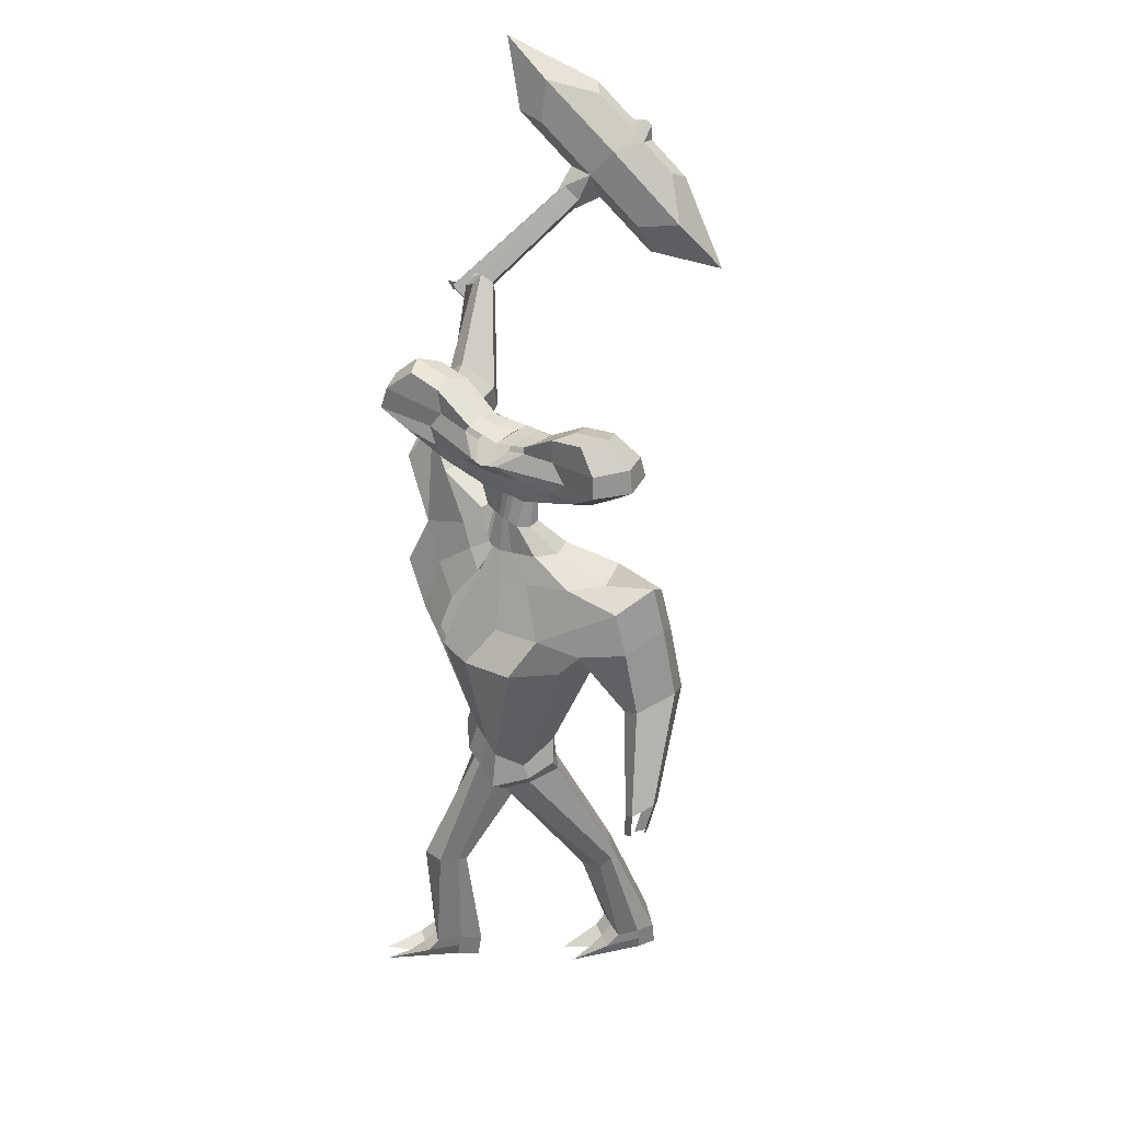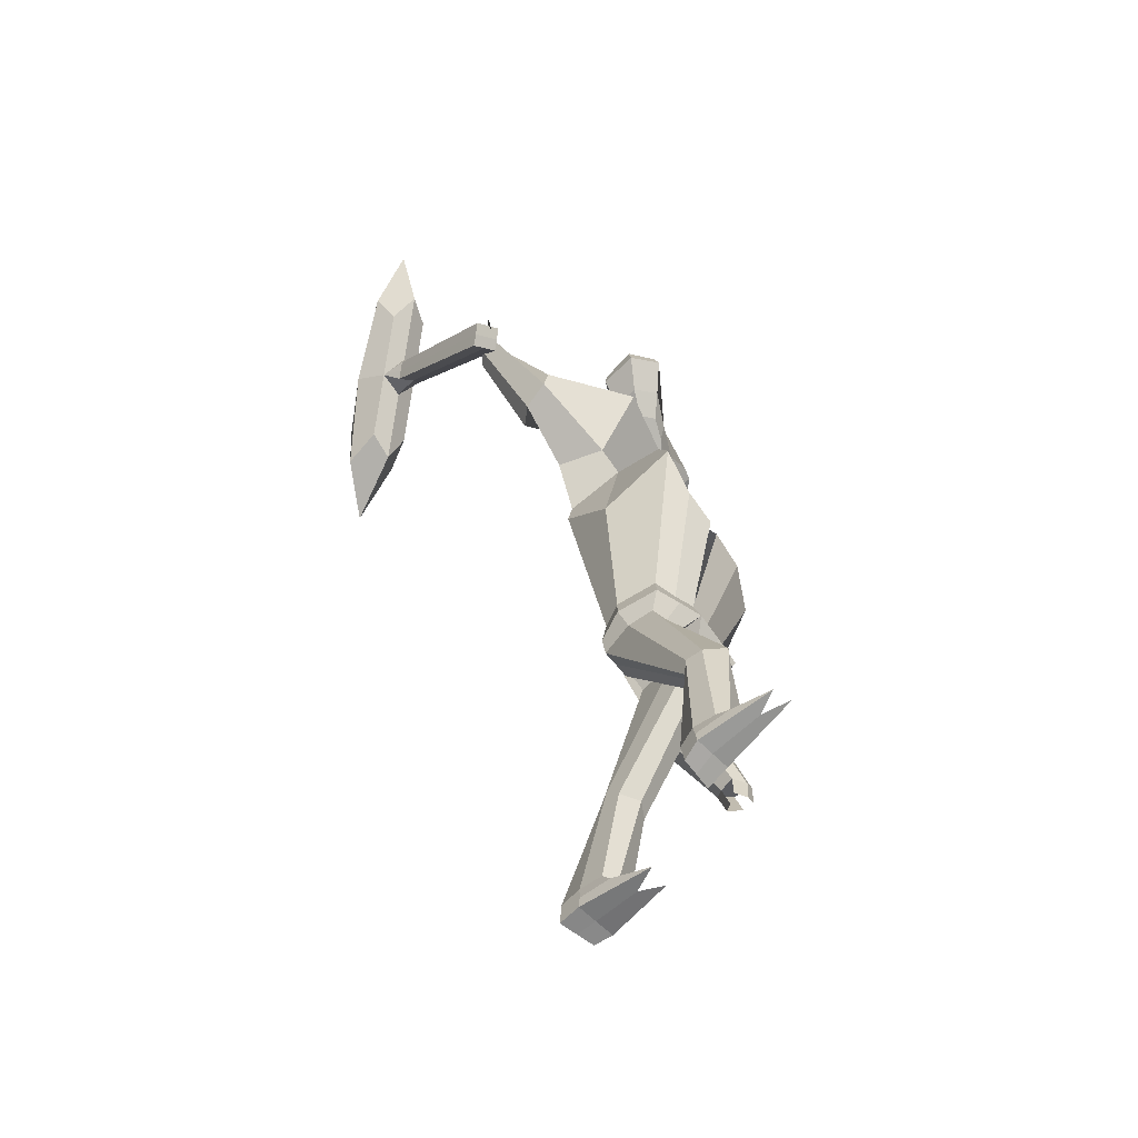
<metadata>
{"format":"obj","ext":"obj","renderer":"f3d","projection":"perspective","resolution":1024,"background":"white","views":[{"elev":33.1,"azim":72.5,"up":"+Y"},{"elev":-62.4,"azim":-45.4,"up":"+Y"}]}
</metadata>
<code>
o Cube
v -0.36 0.3677 0.01488
v -0.3807 0.4029 0.04458
v -0.3761 0.5505 -0.2133
v -0.392 0.5777 -0.1903
v -0.4054 0.3401 0.0009413
v -0.426 0.3754 0.03064
v -0.418 0.525 -0.2262
v -0.434 0.5522 -0.2033
v -0.3731 0.6017 -0.236
v -0.4393 0.5614 -0.2564
v -0.3508 0.6536 -0.2758
v -0.4665 0.5833 -0.3113
v -0.3766 0.6545 -0.3472
v -0.3956 0.687 -0.3198
v -0.4267 0.624 -0.3626
v -0.4457 0.6565 -0.3352
v -0.4038 0.6767 -0.3719
v -0.4093 0.6861 -0.364
v -0.4159 0.6694 -0.3756
v -0.4214 0.6788 -0.3677
v -0.4139 0.5571 -0.1807
v -0.4034 0.3892 0.03761
v -0.3827 0.3539 0.007909
v -0.3947 0.5242 -0.2083
v -0.4228 0.6039 -0.2132
v -0.3888 0.5459 -0.2621
v -0.4234 0.6864 -0.3392
v -0.4004 0.6472 -0.3722
v -0.4154 0.6824 -0.3658
v -0.4099 0.673 -0.3737
v -0.3702 0.3846 0.03069
v -0.384 0.564 -0.2016
v -0.4157 0.357 0.01669
v -0.4261 0.5384 -0.2146
v -0.386 0.6711 -0.3339
v -0.4363 0.6406 -0.3494
v -0.4066 0.6818 -0.3684
v -0.4187 0.6745 -0.3722
v -0.4127 0.6782 -0.3703
v -0.393 0.3708 0.02369
v -0.3162 0.5046 -0.3178
v -0.43 0.6987 -0.1543
v -0.3824 0.4644 -0.3381
v -0.4962 0.6585 -0.1747
v -0.2852 0.5127 -0.3917
v -0.4413 0.7792 -0.1673
v -0.376 0.4575 -0.4196
v -0.5321 0.724 -0.1953
v -0.3431 0.5973 -0.3954
v -0.4291 0.7442 -0.2717
v -0.3931 0.5668 -0.4108
v -0.4792 0.7138 -0.2871
v -0.4826 0.7061 -0.1272
v -0.3289 0.4437 -0.3481
v -0.5362 0.8415 -0.1189
v -0.282 0.4077 -0.4841
v -0.4638 0.7554 -0.2811
v -0.36 0.5781 -0.4303
v -0.05998 0.2389 0.1814
v -0.0839 0.2389 0.1285
v -0.09667 0.3778 0.2022
v -0.1235 0.3778 0.138
v -0.1249 0.2986 0.256
v -0.1715 0.2986 0.1489
v -0.1233 0.3382 0.2444
v -0.1644 0.3382 0.149
v -0.08984 0.2648 0.2163
v -0.1251 0.2648 0.137
v -0.051 0.2264 0.1029
v -0.02398 0.2264 0.1621
v -0.06555 0.3652 0.1022
v -0.03843 0.3651 0.1668
v -0.07713 0.2874 0.09549
v -0.05877 0.2812 0.1787
v -0.06632 0.3192 0.09283
v -0.03574 0.3162 0.1624
v -0.02905 0.2569 0.1771
v -0.0647 0.2569 0.09803
v 0.001493 0.2263 0.06355
v 0.02927 0.2263 0.1274
v 0.001494 0.3195 0.06684
v 0.02928 0.3195 0.1271
v -0.0159 0.2796 0.05489
v 0.07765 0.2794 0.1365
v -0.009516 0.3095 0.05614
v 0.02651 0.3095 0.1337
v 0.03046 0.2529 0.1416
v -0.007796 0.2529 0.05852
v -0.08917 0.2328 0.1654
v -0.1318 0.3877 0.1812
v 0.06395 0.3127 0.05552
v -0.172 0.2993 0.2228
v -0.1682 0.3435 0.2138
v -0.1288 0.2616 0.1892
v -0.06707 0.3735 0.1409
v -0.0506 0.2189 0.1408
v 0.007374 0.3227 0.09879
v 0.06372 0.1456 0.03748
v 0.07011 0.1456 0.08361
v 0.02329 0.1476 0.04858
v 0.0315 0.1477 0.09465
v 0.04059 0.1446 0.0429
v 0.04912 0.1443 0.08911
v 0.02331 0.1447 0.07161
v 0.05442 0.1957 0.09233
v 0.06199 0.1956 0.04238
v 0.03277 0.1956 0.1054
v 0.02012 0.1913 0.08845
v 0.01685 0.1957 0.06568
v 0.03929 0.1957 0.05308
v 0.07612 0.1956 0.07744
v 0.06778 0.0811 0.01964
v 0.07887 0.08002 0.09889
v 0.02323 0.1442 0.02731
v 0.02921 0.1411 0.1074
v 0.0447 0.0995 0.02368
v 0.0553 0.1001 0.1031
v 0.01644 0.1498 0.06778
v 0.05288 -0.03282 0.1759
v 0.03151 -0.06275 -0.03934
v 0.05998 0.03364 -0.009479
v 0.0754 0.03364 0.1299
v -0.05233 0.1915 0.009854
v -0.04297 0.1891 0.1568
v 0.002976 0.1088 0.0003337
v 0.01843 0.1077 0.1397
v -0.07058 0.1978 0.08547
v -0.1305 0.226 0.04069
v -0.1165 0.2401 0.161
v -0.09844 0.05239 -0.01849
v -0.06654 0.06974 0.1879
v -0.1081 0.2482 0.1017
v -0.06653 0.1254 0.07968
v 0.05953 -0.3447 -0.02027
v 0.05966 -0.3446 0.1351
v 0.05814 -0.3615 0.05504
v -0.02149 -0.3427 -0.007035
v -0.02142 -0.3372 0.117
v -0.04889 -0.3634 0.0462
v 0.04982 -0.1112 0.2056
v -0.0831 -0.01991 0.224
v 0.04003 -0.1143 -0.04161
v -0.1088 -0.006114 -0.01955
v -0.1029 -0.08668 0.07495
v -0.1809 0.1751 0.04607
v -0.1651 0.2399 0.1359
v -0.1583 0.1329 0.003893
v -0.1479 0.1714 0.2023
v -0.1551 0.2257 0.08778
v -0.1227 0.1283 0.08979
v -0.2758 0.1918 0.02989
v -0.2484 0.196 -0.004662
v -0.2708 0.2747 0.08412
v -0.2389 0.3029 0.06705
v -0.2132 0.2567 0.01098
v -0.2837 0.2059 0.08431
v -0.3681 0.3895 -0.01141
v -0.3518 0.3902 -0.03312
v -0.3745 0.4182 0.001247
v -0.3558 0.4302 -0.006099
v -0.3323 0.4203 -0.02346
v -0.3736 0.4032 0.01947
v 0.219 0.2381 -0.005423
v 0.1944 0.2381 -0.06067
v 0.2589 0.3769 -0.01316
v 0.2296 0.3769 -0.08554
v 0.05481 0.2261 0.03036
v 0.08283 0.2261 0.09013
v 0.04879 0.3144 0.02258
v 0.08298 0.3064 0.09003
v 0.3084 0.2974 -0.01944
v 0.2593 0.2974 -0.1349
v 0.04501 0.2717 0.01359
v 0.1023 0.2777 0.1274
v 0.3006 0.3371 -0.02154
v 0.257 0.3371 -0.1255
v 0.04623 0.2998 0.01707
v 0.08833 0.2998 0.1004
v 0.08825 0.2489 0.1004
v 0.2604 0.2638 -0.01247
v 0.2237 0.2638 -0.09674
v 0.04891 0.2489 0.02022
v 0.1585 0.2258 -0.0411
v 0.186 0.2258 0.02003
v 0.1713 0.3645 -0.04958
v 0.2006 0.3645 0.02228
v 0.1685 0.2867 -0.07077
v 0.2193 0.2804 0.004916
v 0.1619 0.3185 -0.05996
v 0.1954 0.3156 0.01933
v 0.1998 0.2563 0.02657
v 0.1627 0.2563 -0.05755
v 0.1079 0.226 -0.002714
v 0.1336 0.2259 0.05428
v 0.1062 0.3192 -0.005311
v 0.1337 0.3192 0.05445
v 0.1065 0.2792 -0.02986
v 0.1195 0.2793 0.1039
v 0.1039 0.3091 -0.02276
v 0.1397 0.3091 0.05459
v 0.1432 0.2526 0.06069
v 0.1062 0.2526 -0.01828
v 0.2233 0.2318 -0.04523
v 0.2655 0.3866 -0.06303
v 0.06558 0.3127 0.05427
v 0.3111 0.298 -0.09152
v 0.3043 0.3422 -0.08989
v 0.2626 0.2605 -0.06998
v 0.2008 0.3729 -0.0227
v 0.1847 0.2182 -0.02081
v 0.1269 0.3223 0.02098
v 0.06343 0.1456 0.03754
v 0.06985 0.1456 0.08367
v 0.1139 0.1473 0.02158
v 0.124 0.1474 0.06532
v 0.08981 0.1459 0.0314
v 0.09761 0.1459 0.07605
v 0.1248 0.1429 0.0401
v 0.09606 0.1955 0.06369
v 0.06091 0.1956 0.04287
v 0.1173 0.1955 0.05094
v 0.1153 0.1913 0.03164
v 0.1049 0.1955 0.02002
v 0.08331 0.1956 0.03227
v 0.0751 0.1956 0.07817
v 0.06288 0.08301 0.02135
v 0.07561 0.08281 0.09944
v 0.1311 0.1009 -0.02785
v 0.1628 0.09994 0.04396
v 0.09555 0.08995 0.004145
v 0.1202 0.09031 0.07596
v 0.1569 0.09485 -0.003292
v 0.07588 -0.04199 0.1691
v 0.04049 -0.07192 -0.03968
v 0.05165 0.03341 -0.005636
v 0.07959 0.03336 0.1281
v 0.1836 0.06884 -0.1139
v 0.2451 0.06866 0.00487
v 0.113 0.05079 -0.05602
v 0.1721 0.05037 0.06453
v 0.233 0.05782 -0.07164
v 0.2648 0.05067 -0.17
v 0.3211 0.05051 -0.0611
v 0.1555 -0.05988 -0.1172
v 0.2346 -0.04073 0.06339
v 0.3144 0.08881 -0.1361
v 0.2012 0.004306 -0.04327
v 0.05959 -0.3446 -0.02015
v 0.05966 -0.3446 0.1351
v 0.05814 -0.3615 0.05504
v 0.1488 -0.3413 0.004095
v 0.1505 -0.3526 0.1231
v 0.1815 -0.3679 0.07469
v 0.0721 -0.1214 0.1995
v 0.2416 -0.1036 0.1212
v 0.04996 -0.1215 -0.04303
v 0.1667 -0.1015 -0.1075
v 0.2183 -0.1353 0.01548
v 0.2828 -0.02996 -0.1842
v 0.3392 -0.03013 -0.07528
v 0.2086 -0.04332 -0.1743
v 0.3003 -0.04359 0.002769
v 0.3325 0.008179 -0.1503
v 0.2367 -0.04052 -0.07583
v 0.2819 -0.1693 -0.1633
v 0.3052 -0.1487 -0.2005
v 0.3241 -0.1695 -0.08171
v 0.3615 -0.1488 -0.09163
v 0.3563 -0.1236 -0.1678
v 0.2752 -0.1688 -0.1048
v 0.3897 -0.3419 -0.1009
v 0.4029 -0.3302 -0.122
v 0.4136 -0.342 -0.05462
v 0.4348 -0.3303 -0.06024
v 0.4319 -0.316 -0.1034
v 0.3859 -0.3417 -0.06771
v 0.05898 -0.4006 -0.02407
v 0.05898 -0.3997 0.1515
v 0.05714 -0.3958 0.05445
v -0.03309 -0.4083 -0.008468
v -0.03309 -0.394 0.1291
v -0.05162 -0.3972 0.04915
v 0.05898 -0.3999 -0.02389
v 0.05898 -0.3999 0.1516
v 0.05714 -0.3958 0.05445
v 0.1671 -0.3866 0.01031
v 0.1671 -0.4168 0.1345
v 0.1856 -0.399 0.06668
v 0.03928 -0.4251 0.0549
v 0.04092 -0.4308 -0.02057
v -0.02203 -0.4378 -0.01061
v 0.04092 -0.429 0.1165
v -0.02203 -0.4271 0.1066
v -0.02931 -0.4258 0.0536
v 0.03944 -0.6984 0.1762
v 0.02996 -0.7088 0.1573
v -0.01074 -0.7076 0.1613
v 0.04109 -0.6901 0.2161
v -0.02186 -0.6928 0.2071
v -0.02916 -0.6984 0.1762
v 0.04012 -0.9143 0.1777
v 0.04176 -0.9249 0.1334
v -0.02119 -0.9236 0.1427
v 0.04176 -0.9111 0.2284
v -0.02119 -0.9124 0.2191
v -0.02855 -0.9116 0.1773
v 0.08272 -0.4275 0.05475
v 0.08436 -0.4284 -0.01943
v 0.1558 -0.4125 -0.003087
v 0.08436 -0.4316 0.1165
v 0.1558 -0.4358 0.1057
v 0.163 -0.4271 0.05747
v 0.08212 -0.6697 -0.1152
v 0.09412 -0.6587 -0.1336
v 0.1448 -0.6646 -0.1265
v 0.08376 -0.6975 -0.0871
v 0.1551 -0.6928 -0.09443
v 0.1625 -0.6694 -0.1148
v 0.08154 -0.8861 -0.1808
v 0.08318 -0.8878 -0.2237
v 0.1546 -0.8887 -0.2143
v 0.08318 -0.8964 -0.1302
v 0.1546 -0.8963 -0.1375
v 0.1619 -0.8882 -0.178
v 0.3903 -0.4074 -0.08232
v 0.4035 -0.3957 -0.1034
v 0.4325 -0.3815 -0.08491
v 0.4119 -0.391 -0.05508
v 0.4331 -0.3793 -0.06071
v 0.3841 -0.3907 -0.06817
v -0.4031 0.4107 0.01612
v -0.3895 0.4198 -0.002382
v -0.3657 0.4162 -0.02098
v -0.3962 0.3848 0.03949
v -0.3842 0.3843 0.007524
v -0.4111 0.3999 0.04735
v 0.03987 -0.9596 0.1848
v 0.04151 -0.9702 0.1404
v -0.02143 -0.9688 0.1497
v 0.02795 -0.9419 0.3348
v -0.007097 -0.9432 0.3255
v -0.02879 -0.9569 0.1844
v 0.08129 -0.9338 -0.1824
v 0.08293 -0.9334 -0.228
v 0.1543 -0.9343 -0.2187
v 0.09727 -0.9527 -0.03254
v 0.1408 -0.9518 -0.04189
v 0.1617 -0.9338 -0.1824
v 0.1618 -0.9102 -0.1801
v 0.1545 -0.9107 -0.2164
v 0.08306 -0.9098 -0.2258
v 0.08142 -0.9102 -0.1801
v 0.08306 -0.921 -0.1124
v 0.1545 -0.921 -0.1128
v -0.02131 -0.9462 0.1462
v 0.04164 -0.9476 0.1369
v -0.02867 -0.9343 0.1808
v -0.02131 -0.9312 0.2494
v 0.04164 -0.9311 0.2497
v 0.03999 -0.937 0.1812
v 0.08134 0.226 0.01385
v 0.108 0.226 0.07138
v 0.07707 0.3168 0.007827
v 0.1081 0.3128 0.07121
v 0.07549 0.2754 -0.008528
v 0.1109 0.2785 0.1156
v 0.07467 0.3044 -0.003441
v 0.1138 0.3044 0.0764
v 0.1157 0.2507 0.07945
v 0.07746 0.2507 0.0007764
v 0.09577 0.3175 0.03578
v 0.07742 0.1456 0.03474
v 0.08402 0.1456 0.08039
v 0.0722 0.1956 0.03768
v 0.08564 0.1956 0.0706
v 0.08251 0.08429 0.01583
v 0.0979 0.08474 0.09172
v 0.07714 0.03655 -0.02442
v 0.1283 0.03622 0.09994
v 0.1018 -0.07109 -0.06781
v 0.1645 -0.04648 0.1216
v 0.1042 -0.3437 -0.009842
v 0.1042 -0.3466 0.1288
v 0.1166 -0.1178 -0.05839
v 0.152 -0.1181 0.1798
v 0.1131 -0.396 -0.01055
v 0.1131 -0.4033 0.1425
v 0.1201 -0.4244 -0.013
v 0.1201 -0.4326 0.1114
v 0.1195 -0.6631 -0.1282
v 0.1195 -0.7033 -0.06748
v 0.1189 -0.8882 -0.219
v 0.1189 -0.8968 -0.1328
v 0.1186 -0.9338 -0.2234
v 0.1186 -0.9475 -0.08591
v 0.1215 -0.9338 -0.1824
v 0.1188 -0.921 -0.1126
v 0.1188 -0.9102 -0.2211
v 0.0281 0.2262 0.04698
v 0.05631 0.2262 0.1096
v 0.02524 0.317 0.04565
v 0.05674 0.313 0.1096
v 0.01457 0.2756 0.03473
v 0.08997 0.2786 0.132
v 0.01837 0.3046 0.03736
v 0.05795 0.3046 0.1182
v 0.05997 0.2509 0.1219
v 0.02057 0.2509 0.0396
v 0.03629 0.3177 0.07895
v 0.05009 0.1453 0.04028
v 0.0575 0.1451 0.08652
v 0.05066 0.1956 0.04758
v 0.0655 0.1956 0.08508
v 0.04906 0.0852 0.02286
v 0.06141 0.08535 0.1019
v 0.03044 0.0681 -0.004394
v 0.04545 0.06639 0.1351
v -0.0404 -0.01662 -0.02868
v -0.01198 0.009441 0.1822
v 0.02165 -0.3461 -0.01393
v 0.02172 -0.3438 0.126
v -0.03237 -0.08854 -0.03319
v -0.01548 -0.08905 0.2128
v 0.01295 -0.4025 -0.01544
v 0.01295 -0.3982 0.1413
v 0.009447 -0.4328 -0.0157
v 0.009447 -0.4284 0.1116
v 0.009612 -0.7067 0.1641
v 0.009612 -0.6858 0.2383
v 0.01029 -0.9242 0.138
v 0.01029 -0.9118 0.2237
v 0.01004 -0.9695 0.1451
v 0.01004 -0.9496 0.2817
v 0.00554 -0.9582 0.1846
v 0.01016 -0.9311 0.2496
v 0.01016 -0.9469 0.1416
f 40 22 6 33
f 31 2 22 40
f 1 31 40 23
f 23 40 33 5
f 96 70 59 89
f 95 90 61 72
f 76 72 61 65
f 93 90 62 66
f 78 69 60 68
f 75 73 64 66
f 94 92 64 68
f 77 74 63 67
f 71 75 66 62
f 92 93 66 64
f 74 76 65 63
f 70 77 67 59
f 89 94 68 60
f 73 78 68 64
f 83 88 78 73
f 80 87 77 70
f 84 86 76 74
f 81 85 75 71
f 87 84 74 77
f 85 83 73 75
f 88 79 69 78
f 86 82 72 76
f 97 95 72 82
f 105 107 101 103
f 413 105 103 411
f 409 97 82 402
f 406 402 82 86
f 408 399 79 88
f 405 403 83 85
f 407 404 84 87
f 401 405 85 81
f 404 406 86 84
f 400 407 87 80
f 403 408 88 83
f 401 81 97 409
f 107 108 104 101
f 81 71 95 97
f 59 67 94 89
f 63 65 93 92
f 67 63 92 94
f 109 110 102 100
f 65 61 90 93
f 71 62 90 95
f 69 96 89 60
f 100 102 116 114
f 410 98 112 414
f 104 100 114 118
f 108 109 100 104
f 412 106 98 410
f 399 167 106 412
f 96 69 109 108
f 69 79 110 109
f 70 96 108 107
f 400 80 105 413
f 80 70 107 105
f 414 112 121 416
f 118 114 123 127
f 117 115 124 126
f 115 118 127 124
f 411 103 117 415
f 101 104 118 115
f 103 101 115 117
f 416 121 120 418
f 127 123 128 132
f 126 124 129 131
f 124 127 132 129
f 417 126 131 419
f 114 116 125 123
f 415 117 126 417
f 129 132 149 146
f 423 141 138 421
f 132 128 145 149
f 123 125 130 128
f 250 248 283 285
f 420 134 277 424
f 144 143 137 139
f 422 142 134 420
f 141 144 139 138
f 131 133 144 141
f 418 120 142 422
f 133 130 143 144
f 419 131 141 423
f 145 147 151 152
f 149 145 152 155
f 128 130 147 145
f 130 133 150 147
f 133 131 148 150
f 131 129 146 148
f 154 155 161 160
f 153 154 160 159
f 150 148 153 156
f 147 150 156 151
f 148 146 154 153
f 146 149 155 154
f 162 159 160 161
f 157 162 161 158
f 155 152 158 161
f 152 151 157 158
f 156 153 159 162
f 151 156 162 157
f 210 203 163 184
f 209 186 165 204
f 190 175 165 186
f 207 176 166 204
f 192 181 164 183
f 189 176 172 187
f 208 181 172 206
f 191 180 171 188
f 185 166 176 189
f 206 172 176 207
f 188 171 175 190
f 184 163 180 191
f 203 164 181 208
f 187 172 181 192
f 197 187 192 202
f 194 184 191 201
f 198 188 190 200
f 195 185 189 199
f 201 191 188 198
f 199 189 187 197
f 202 192 183 193
f 200 190 186 196
f 211 196 186 209
f 219 217 215 221
f 375 373 217 219
f 371 364 196 211
f 368 200 196 364
f 370 202 193 361
f 367 199 197 365
f 369 201 198 366
f 363 195 199 367
f 366 198 200 368
f 362 194 201 369
f 365 197 202 370
f 363 371 211 195
f 221 215 218 222
f 195 211 209 185
f 163 203 208 180
f 171 206 207 175
f 180 208 206 171
f 223 214 216 224
f 175 207 204 165
f 185 209 204 166
f 183 164 203 210
f 214 228 230 216
f 372 376 226 212
f 218 232 228 214
f 222 218 214 223
f 374 372 212 220
f 361 374 220 167
f 210 222 223 183
f 183 223 224 193
f 184 221 222 210
f 362 375 219 194
f 194 219 221 184
f 376 378 235 226
f 232 241 237 228
f 231 240 238 229
f 229 238 241 232
f 373 377 231 217
f 215 229 232 218
f 217 231 229 215
f 378 380 234 235
f 241 246 242 237
f 240 245 243 238
f 238 243 246 241
f 379 381 245 240
f 228 237 239 230
f 377 379 240 231
f 243 260 263 246
f 385 383 252 255
f 246 263 259 242
f 237 242 244 239
f 136 135 278 279
f 251 253 288 286
f 258 253 251 257
f 384 382 248 256
f 255 252 253 258
f 245 255 258 247
f 380 384 256 234
f 247 258 257 244
f 381 385 255 245
f 259 266 265 261
f 263 269 266 259
f 242 259 261 244
f 244 261 264 247
f 247 264 262 245
f 245 262 260 243
f 268 274 275 269
f 267 273 274 268
f 264 270 267 262
f 261 265 270 264
f 262 267 268 260
f 260 268 269 263
f 274 273 276 271 272 275
f 269 275 272 266
f 266 272 271 265
f 270 276 273 267
f 265 271 276 270
f 424 277 290 426
f 282 280 291 294
f 286 288 312 309
f 288 287 311 312
f 249 250 285 284
f 138 139 282 281
f 421 138 281 425
f 382 251 286 386
f 253 252 287 288
f 139 137 280 282
f 383 249 284 387
f 134 136 279 277
f 289 292 298 295
f 426 290 296 428
f 279 278 292 289
f 425 281 293 427
f 277 279 289 290
f 281 282 294 293
f 299 300 306 305
f 296 295 301 302
f 427 293 299 429
f 290 289 295 296
f 293 294 300 299
f 294 291 297 300
f 352 351 344 343
f 358 357 342 341
f 300 297 303 306
f 428 296 302 430
f 295 298 304 301
f 429 299 305 431
f 309 312 318 315
f 312 311 317 318
f 386 286 309 388
f 284 285 307 310
f 387 284 310 389
f 285 283 308 307
f 391 316 322 393
f 316 313 319 322
f 388 309 315 390
f 310 307 313 316
f 389 310 316 391
f 307 308 314 313
f 350 349 348 345
f 436 356 338 432
f 313 314 320 319
f 318 317 323 324
f 315 318 324 321
f 390 315 321 392
f 272 275 327 326
f 271 272 326 325
f 273 276 330 328
f 273 274 329 328
f 161 160 332 333
f 160 159 331 332
f 157 162 336 334
f 158 157 334 335
f 434 433 341 342
f 432 434 342 339
f 396 348 347 395
f 394 345 348 396
f 435 358 341 433
f 353 352 343 346
f 357 355 339 342
f 398 350 345 394
f 356 360 337 338
f 349 354 347 348
f 397 353 346 395
f 360 359 340 337
f 393 322 353 397
f 324 323 354 349
f 392 321 350 398
f 322 319 352 353
f 321 324 349 350
f 319 320 351 352
f 301 304 359 360
f 302 301 360 356
f 306 303 355 357
f 431 305 358 435
f 430 302 356 436
f 305 306 357 358
f 320 392 398 351
f 323 393 397 354
f 354 397 395 347
f 351 398 394 344
f 344 394 396 343
f 343 396 395 346
f 314 390 392 320
f 311 389 391 317
f 308 388 390 314
f 317 391 393 323
f 287 387 389 311
f 283 386 388 308
f 252 383 387 287
f 248 382 386 283
f 233 254 385 381
f 244 257 384 380
f 257 251 382 384
f 254 249 383 385
f 227 236 379 377
f 236 233 381 379
f 239 244 380 378
f 213 227 377 373
f 230 239 378 376
f 168 225 375 362
f 193 224 374 361
f 224 216 372 374
f 216 230 376 372
f 169 205 371 363
f 173 365 370 182
f 168 362 369 179
f 174 366 368 178
f 169 363 367 177
f 179 369 366 174
f 177 367 365 173
f 182 370 361 167
f 178 368 364 170
f 205 170 364 371
f 225 213 373 375
f 303 430 436 355
f 304 431 435 359
f 359 435 433 340
f 338 337 434 432
f 337 340 433 434
f 355 436 432 339
f 298 429 431 304
f 297 428 430 303
f 292 427 429 298
f 278 425 427 292
f 291 426 428 297
f 135 421 425 278
f 280 424 426 291
f 119 419 423 140
f 130 418 422 143
f 143 422 420 137
f 137 420 424 280
f 140 423 421 135
f 113 415 417 122
f 122 417 419 119
f 125 416 418 130
f 99 411 415 113
f 116 414 416 125
f 168 400 413 111
f 79 399 412 110
f 110 412 410 102
f 102 410 414 116
f 169 401 409 91
f 173 182 408 403
f 168 179 407 400
f 174 178 406 404
f 169 177 405 401
f 179 174 404 407
f 177 173 403 405
f 182 167 399 408
f 178 170 402 406
f 91 409 402 170
f 111 413 411 99
f 21 4 9 25
f 11 9 41 45
f 24 7 10 26
f 34 8 10
f 32 3 9
f 11 14 50 46
f 10 12 47 43
f 27 14 18 29
f 11 13 35
f 28 13 49 58
f 12 16 36
f 39 30 19 38
f 35 13 17 37
f 28 15 19 30
f 36 16 20 38
f 13 28 30 17
f 37 17 30 39
f 15 28 58 51
f 16 27 29 20
f 27 16 52 57
f 9 26 54 41
f 3 24 26 9
f 14 27 57 50
f 8 21 25 10
f 18 37 39 29
f 15 36 38 19
f 14 35 37 18
f 29 39 38 20
f 12 36 15
f 11 35 14
f 4 32 9
f 7 34 10
f 54 43 47 56
f 55 46 50 57
f 53 42 46 55
f 56 47 51 58
f 45 56 58 49
f 44 53 55 48
f 48 55 57 52
f 41 54 56 45
f 16 12 48 52
f 25 9 42 53
f 12 10 44 48
f 13 11 45 49
f 26 10 43 54
f 9 11 46 42
f 12 15 51 47
f 10 25 53 44
f 31 32 4 2
f 33 6 8 34
f 22 21 8 6
f 24 23 5 7
f 3 1 23 24
f 2 4 21 22
f 5 33 34 7
f 1 3 32 31

</code>
